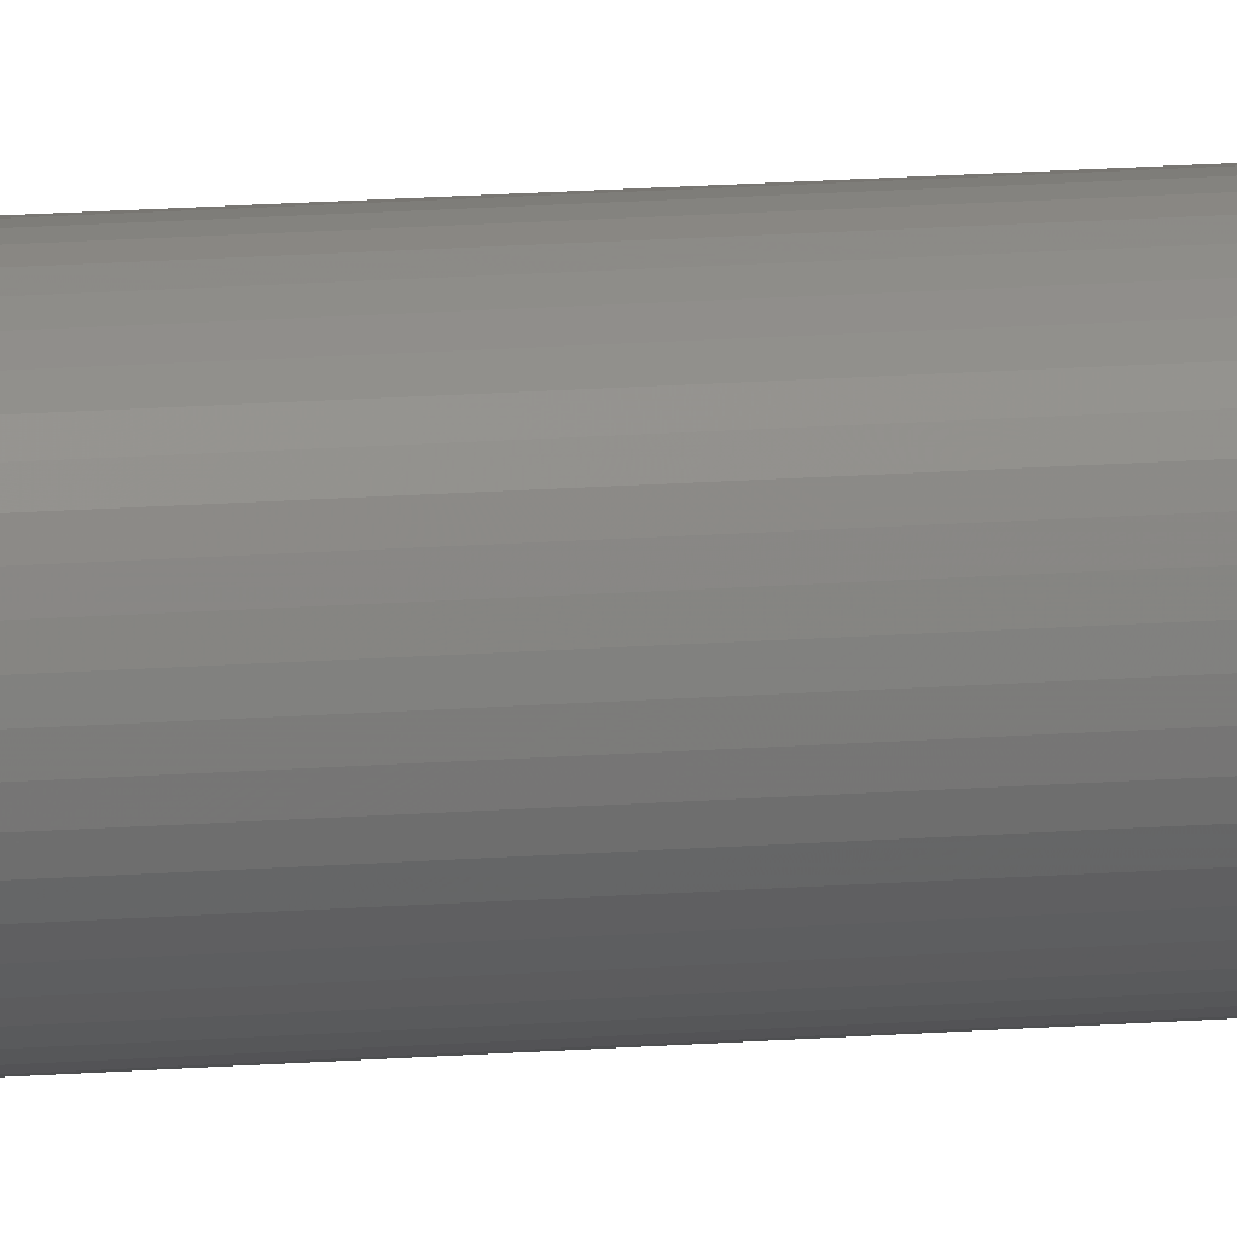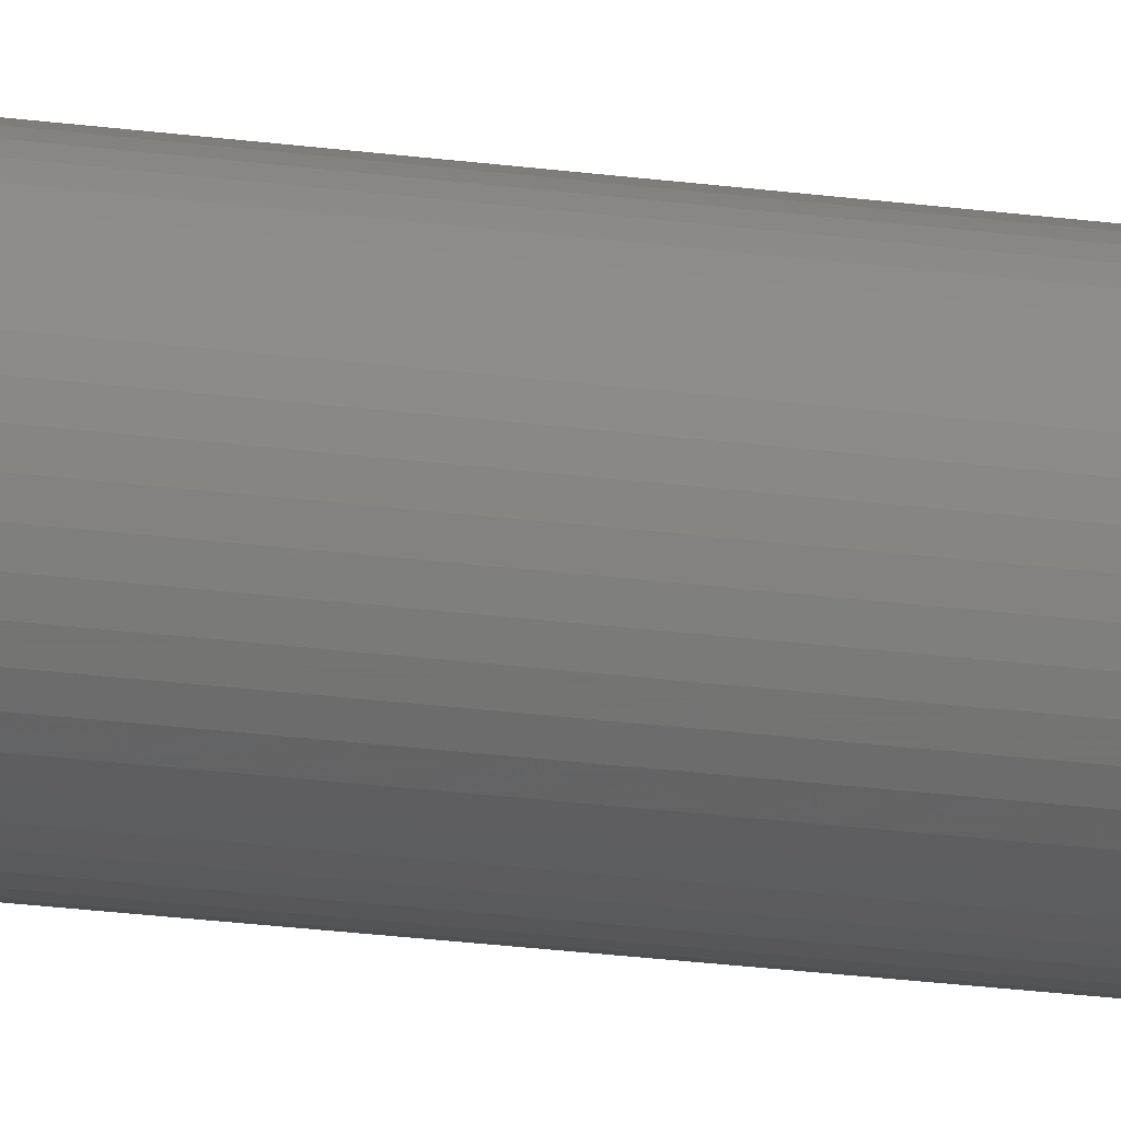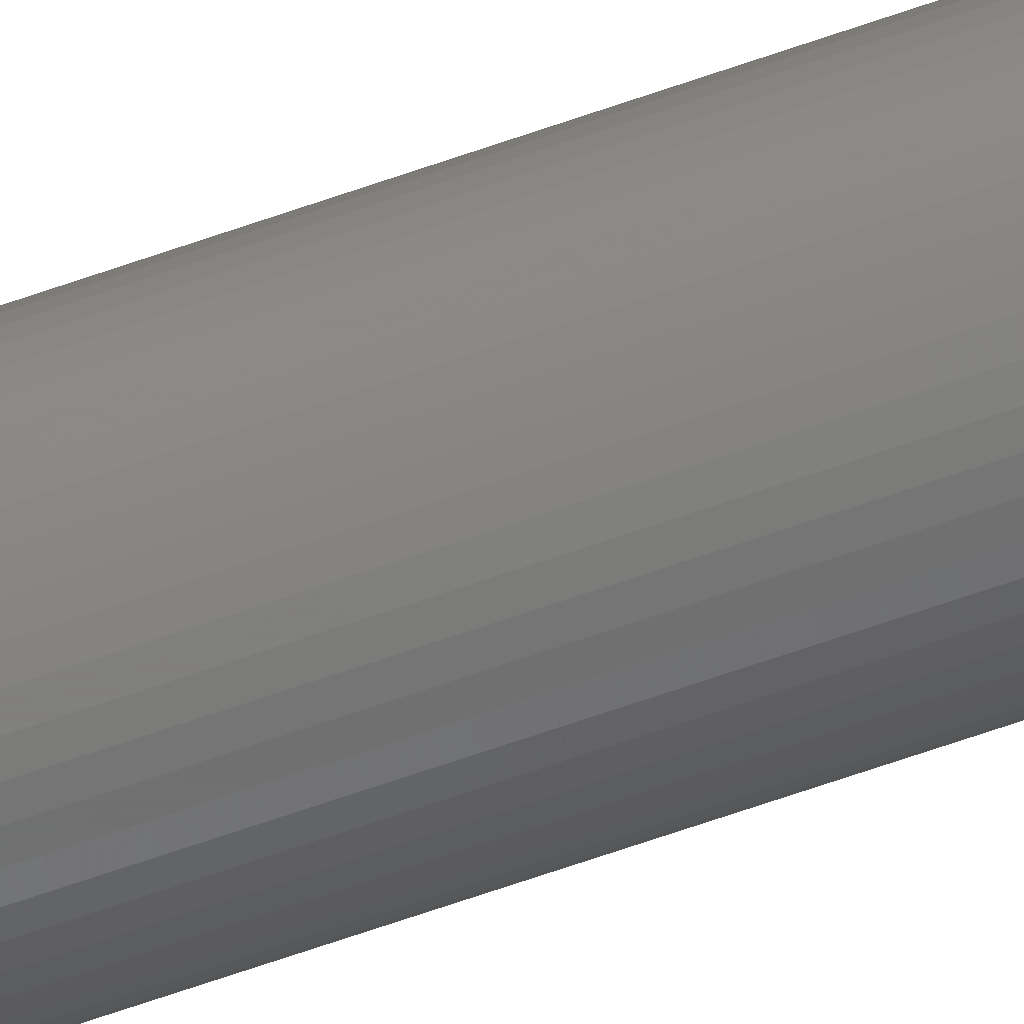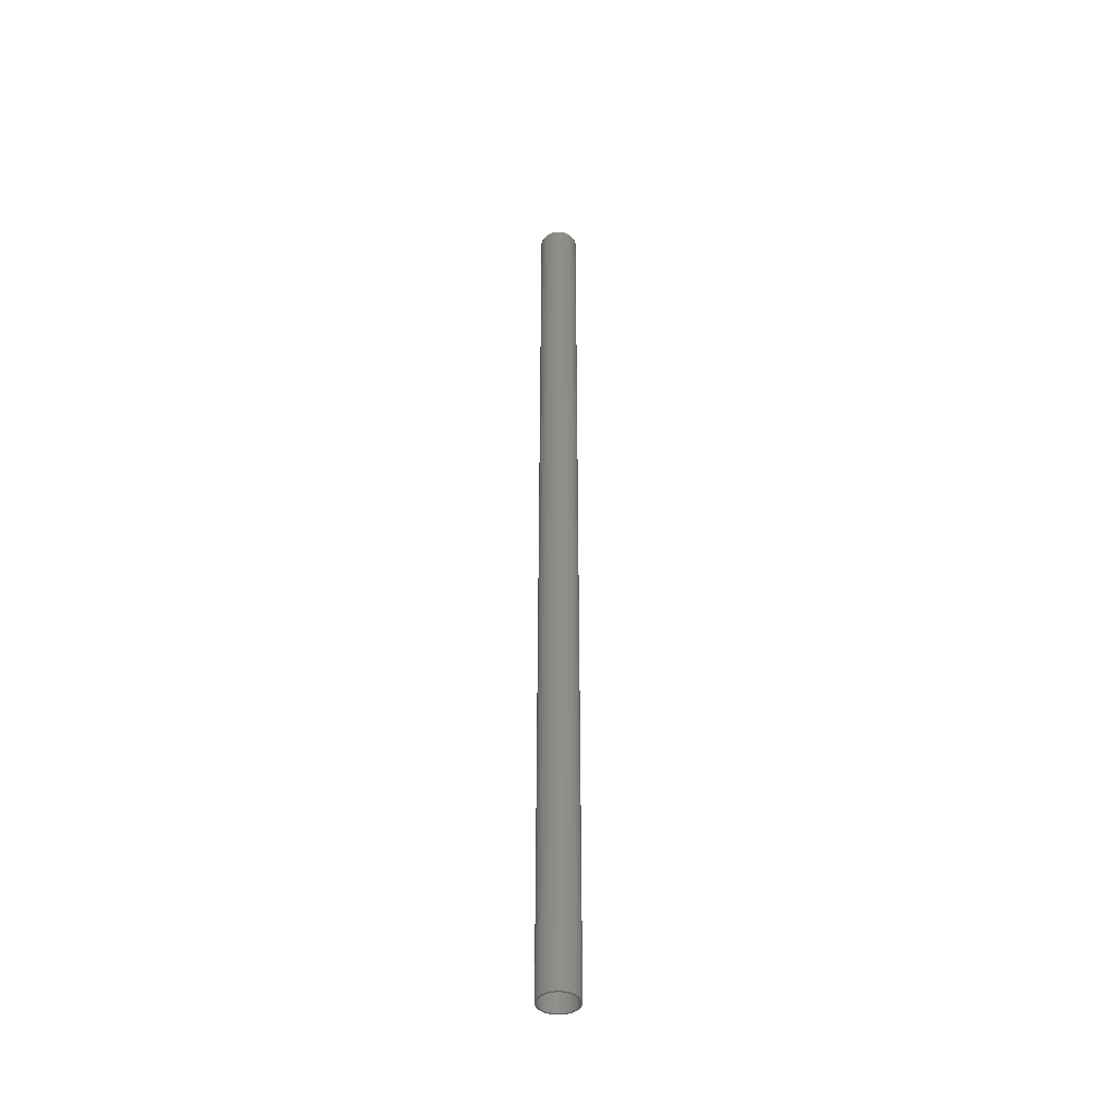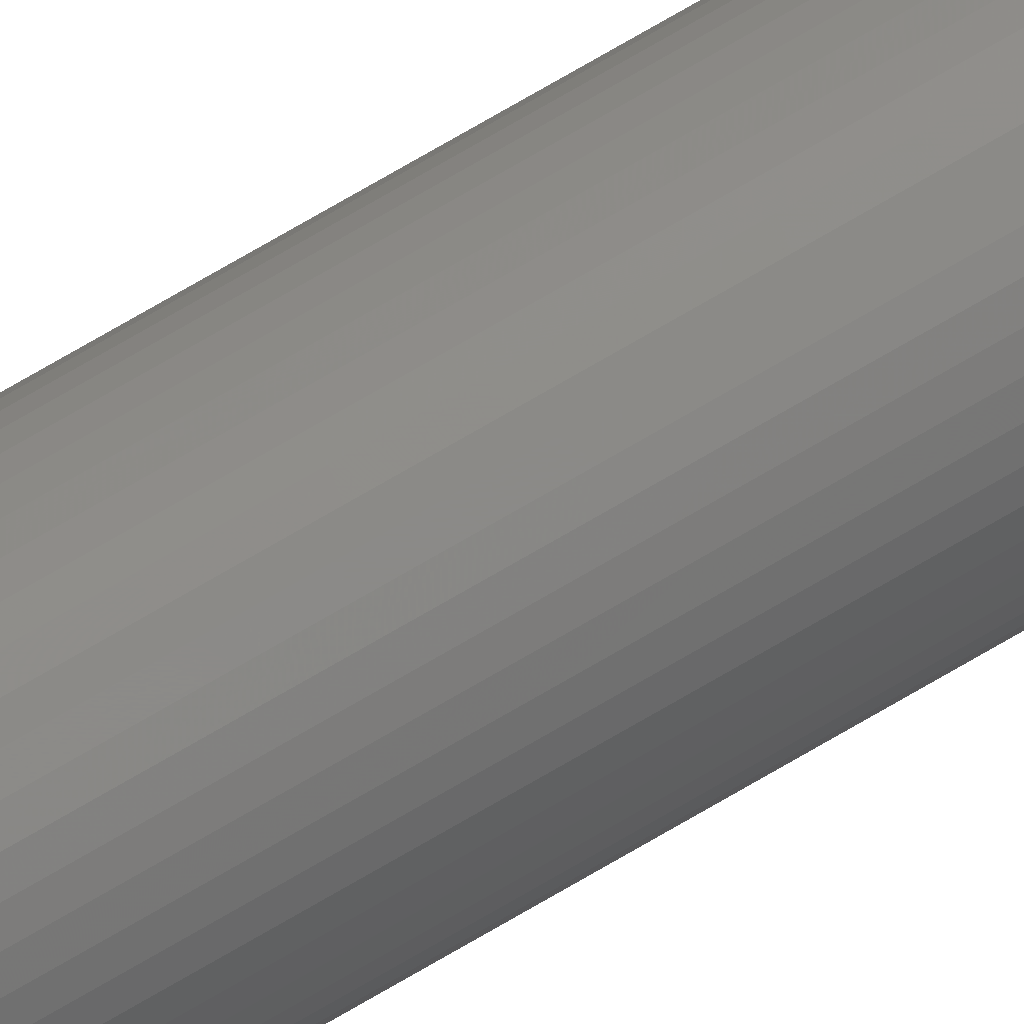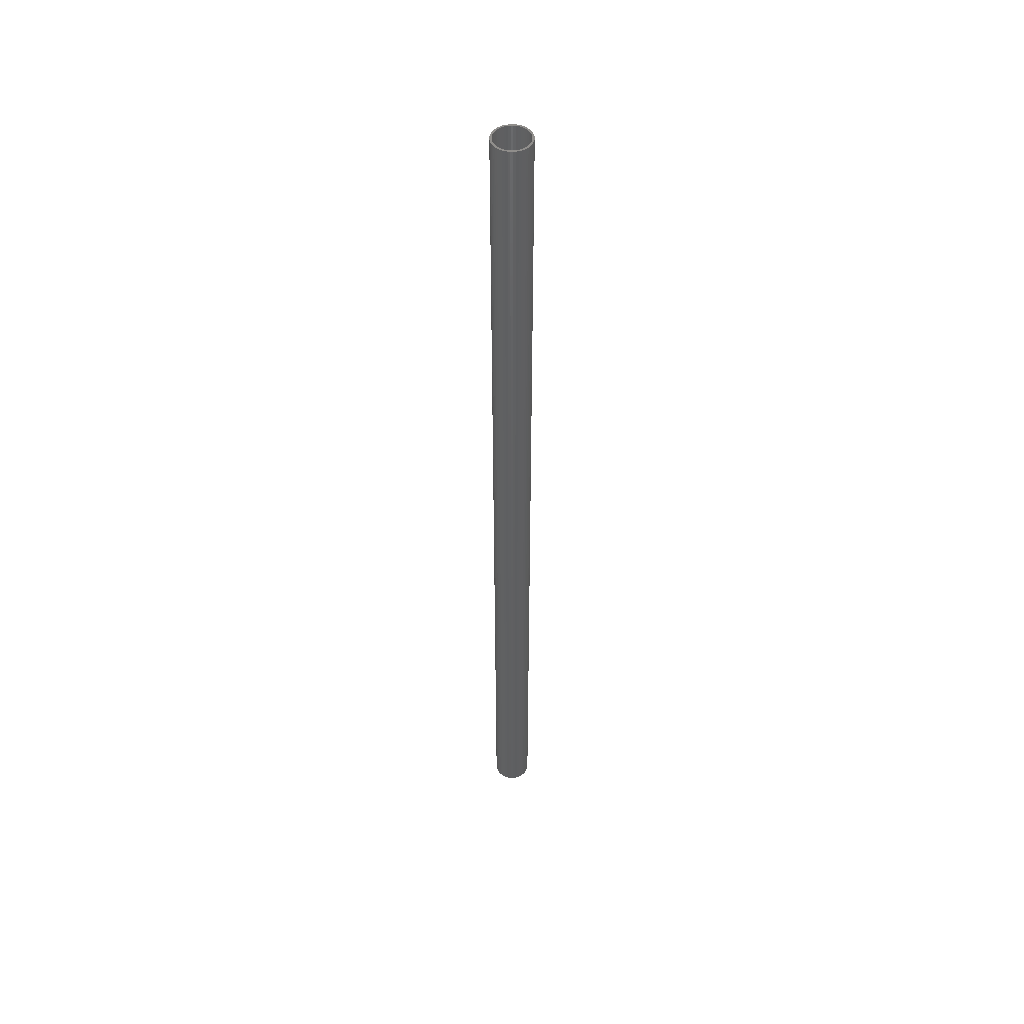
<metadata>
{"format":"stl","ext":"stl","renderer":"f3d","projection":"perspective","resolution":1024,"background":"white","views":[{"elev":10.7,"azim":76.4,"up":"+Y"},{"elev":-11.6,"azim":-114.2,"up":"+Y"},{"elev":-61.5,"azim":110.2,"up":"+Y"},{"elev":-42.2,"azim":-47.6,"up":"+Z"},{"elev":77.7,"azim":-119.9,"up":"+Y"},{"elev":48.4,"azim":158.9,"up":"+Z"}]}
</metadata>
<code>
# stl→obj: 200 verts, 400 faces
v 2 0 49.5
v 1.984 0.2507 -49.5
v 1.984 0.2507 49.5
v 2 0 -49.5
v -2 0 -49.5
v -1.984 0.2507 49.5
v -1.984 0.2507 -49.5
v -2 0 49.5
v 0.1256 1.996 -49.5
v -0.1256 1.996 49.5
v 0.1256 1.996 49.5
v -0.1256 1.996 -49.5
v 1.458 1.369 -49.5
v 1.275 1.541 49.5
v 1.458 1.369 49.5
v 1.275 1.541 -49.5
v -1.275 1.541 -49.5
v -1.458 1.369 49.5
v -1.275 1.541 49.5
v -1.458 1.369 -49.5
v -0.618 1.902 -49.5
v -0.8516 1.81 49.5
v -0.618 1.902 49.5
v -0.8516 1.81 -49.5
v 1.458 -1.369 49.5
v 1.618 -1.176 -49.5
v 1.618 -1.176 49.5
v 1.458 -1.369 -49.5
v 1.86 0.7362 49.5
v 1.753 0.9635 -49.5
v 1.753 0.9635 49.5
v 1.86 0.7362 -49.5
v 1.937 0.4974 -49.5
v 1.937 0.4974 49.5
v 0.8516 1.81 -49.5
v 0.618 1.902 49.5
v 0.8516 1.81 49.5
v 0.618 1.902 -49.5
v 1.072 1.689 49.5
v 1.072 1.689 -49.5
v -1.86 0.7362 -49.5
v -1.753 0.9635 49.5
v -1.753 0.9635 -49.5
v -1.86 0.7362 49.5
v -1.618 1.176 49.5
v -1.618 1.176 -49.5
v -1.937 0.4974 -49.5
v -1.937 0.4974 49.5
v -1.072 1.689 49.5
v -1.072 1.689 -49.5
v -0.3748 1.965 49.5
v -0.3748 1.965 -49.5
v 1.984 -0.2507 49.5
v 1.984 -0.2507 -49.5
v -0.618 -1.902 -49.5
v -0.3748 -1.965 49.5
v -0.618 -1.902 49.5
v -0.3748 -1.965 -49.5
v 0.1256 -1.996 -49.5
v 0.3748 -1.965 49.5
v 0.1256 -1.996 49.5
v 0.3748 -1.965 -49.5
v 1.618 1.176 49.5
v 1.618 1.176 -49.5
v 0.3748 1.965 49.5
v 0.3748 1.965 -49.5
v 0.8516 -1.81 -49.5
v 1.072 -1.689 49.5
v 0.8516 -1.81 49.5
v 1.072 -1.689 -49.5
v 1.753 -0.9635 -49.5
v 1.753 -0.9635 49.5
v 1.86 -0.7362 49.5
v 1.937 -0.4974 -49.5
v 1.937 -0.4974 49.5
v 1.86 -0.7362 -49.5
v -1.753 -0.9635 -49.5
v -1.86 -0.7362 49.5
v -1.86 -0.7362 -49.5
v -1.753 -0.9635 49.5
v -1.937 -0.4974 49.5
v -1.937 -0.4974 -49.5
v 0.618 -1.902 -49.5
v 0.618 -1.902 49.5
v 1.8 0 49.5
v 1.786 0.2256 49.5
v 1.743 0.4476 49.5
v 1.786 -0.2256 49.5
v 1.674 0.6626 49.5
v 1.577 0.8672 49.5
v 1.456 1.058 49.5
v 1.312 1.232 49.5
v 1.147 1.387 49.5
v 0.9645 1.52 49.5
v 0.7664 1.629 49.5
v 0.5562 1.712 49.5
v 0.3373 1.768 49.5
v 0.113 1.796 49.5
v -0.113 1.796 49.5
v -0.3373 1.768 49.5
v -0.5562 1.712 49.5
v -0.7664 1.629 49.5
v -0.9645 1.52 49.5
v -1.147 1.387 49.5
v -1.312 1.232 49.5
v -1.456 1.058 49.5
v -1.577 0.8672 49.5
v -1.674 0.6626 49.5
v -1.743 0.4476 49.5
v -1.786 0.2256 49.5
v 1.743 -0.4476 49.5
v 1.674 -0.6626 49.5
v 1.577 -0.8672 49.5
v 1.456 -1.058 49.5
v 1.312 -1.232 49.5
v 1.275 -1.541 49.5
v 1.147 -1.387 49.5
v 0.9645 -1.52 49.5
v 0.7664 -1.629 49.5
v 0.5562 -1.712 49.5
v 0.3373 -1.768 49.5
v 0.113 -1.796 49.5
v -0.113 -1.796 49.5
v -0.1256 -1.996 49.5
v -0.3373 -1.768 49.5
v -0.5562 -1.712 49.5
v -0.7664 -1.629 49.5
v -0.8516 -1.81 49.5
v -0.9645 -1.52 49.5
v -1.072 -1.689 49.5
v -1.147 -1.387 49.5
v -1.275 -1.541 49.5
v -1.312 -1.232 49.5
v -1.458 -1.369 49.5
v -1.456 -1.058 49.5
v -1.618 -1.176 49.5
v -1.577 -0.8672 49.5
v -1.674 -0.6626 49.5
v -1.743 -0.4476 49.5
v -1.786 -0.2256 49.5
v -1.984 -0.2507 49.5
v -1.8 0 49.5
v -0.1256 -1.996 -49.5
v -0.8516 -1.81 -49.5
v -1.984 -0.2507 -49.5
v 1.275 -1.541 -49.5
v -1.458 -1.369 -49.5
v -1.275 -1.541 -49.5
v -1.072 -1.689 -49.5
v -1.618 -1.176 -49.5
v 1.8 0 -49.5
v 1.786 -0.2256 -49.5
v 1.743 -0.4476 -49.5
v 1.786 0.2256 -49.5
v 1.674 -0.6626 -49.5
v 1.577 -0.8672 -49.5
v 1.456 -1.058 -49.5
v 1.312 -1.232 -49.5
v 1.147 -1.387 -49.5
v 0.9645 -1.52 -49.5
v 0.7664 -1.629 -49.5
v 0.5562 -1.712 -49.5
v 0.3373 -1.768 -49.5
v 0.113 -1.796 -49.5
v -0.113 -1.796 -49.5
v -0.3373 -1.768 -49.5
v -0.5562 -1.712 -49.5
v -0.7664 -1.629 -49.5
v -0.9645 -1.52 -49.5
v -1.147 -1.387 -49.5
v -1.312 -1.232 -49.5
v -1.456 -1.058 -49.5
v -1.577 -0.8672 -49.5
v -1.674 -0.6626 -49.5
v -1.743 -0.4476 -49.5
v -1.786 -0.2256 -49.5
v 1.743 0.4476 -49.5
v 1.674 0.6626 -49.5
v 1.577 0.8672 -49.5
v 1.456 1.058 -49.5
v 1.312 1.232 -49.5
v 1.147 1.387 -49.5
v 0.9645 1.52 -49.5
v 0.7664 1.629 -49.5
v 0.5562 1.712 -49.5
v 0.3373 1.768 -49.5
v 0.113 1.796 -49.5
v -0.113 1.796 -49.5
v -0.3373 1.768 -49.5
v -0.5562 1.712 -49.5
v -0.7664 1.629 -49.5
v -0.9645 1.52 -49.5
v -1.147 1.387 -49.5
v -1.312 1.232 -49.5
v -1.456 1.058 -49.5
v -1.577 0.8672 -49.5
v -1.674 0.6626 -49.5
v -1.743 0.4476 -49.5
v -1.786 0.2256 -49.5
v -1.8 0 -49.5
f 1 2 3
f 2 1 4
f 5 6 7
f 6 5 8
f 9 10 11
f 10 9 12
f 13 14 15
f 14 13 16
f 17 18 19
f 18 17 20
f 21 22 23
f 22 21 24
f 25 26 27
f 26 25 28
f 29 30 31
f 30 29 32
f 3 33 34
f 33 3 2
f 35 36 37
f 36 35 38
f 16 39 14
f 39 16 40
f 41 42 43
f 42 41 44
f 43 45 46
f 45 43 42
f 47 44 41
f 44 47 48
f 24 49 22
f 49 24 50
f 12 51 10
f 51 12 52
f 53 4 1
f 4 53 54
f 55 56 57
f 56 55 58
f 59 60 61
f 60 59 62
f 34 32 29
f 32 34 33
f 63 13 15
f 13 63 64
f 31 64 63
f 64 31 30
f 38 65 36
f 65 38 66
f 66 11 65
f 11 66 9
f 52 23 51
f 23 52 21
f 67 68 69
f 68 67 70
f 27 71 72
f 71 27 26
f 73 74 75
f 74 73 76
f 75 54 53
f 54 75 74
f 77 78 79
f 78 77 80
f 79 81 82
f 81 79 78
f 83 69 84
f 69 83 67
f 62 84 60
f 84 62 83
f 40 37 39
f 37 40 35
f 46 18 20
f 18 46 45
f 85 1 3
f 86 3 34
f 1 85 53
f 87 34 29
f 88 53 85
f 53 88 75
f 3 86 85
f 89 29 31
f 34 87 86
f 29 89 87
f 90 31 63
f 31 90 89
f 91 63 15
f 63 91 90
f 15 92 91
f 14 92 15
f 14 93 92
f 39 93 14
f 39 94 93
f 37 94 39
f 37 95 94
f 36 95 37
f 36 96 95
f 65 96 36
f 65 97 96
f 11 97 65
f 11 98 97
f 11 99 98
f 10 99 11
f 10 100 99
f 51 100 10
f 51 101 100
f 23 101 51
f 23 102 101
f 22 102 23
f 22 103 102
f 49 103 22
f 49 104 103
f 19 104 49
f 19 105 104
f 18 105 19
f 105 18 106
f 45 106 18
f 106 45 107
f 42 107 45
f 107 42 108
f 44 108 42
f 108 44 109
f 48 109 44
f 109 48 110
f 111 75 88
f 75 111 73
f 112 73 111
f 73 112 72
f 113 72 112
f 72 113 27
f 114 27 113
f 27 114 25
f 115 25 114
f 115 116 25
f 117 116 115
f 117 68 116
f 118 68 117
f 118 69 68
f 119 69 118
f 119 84 69
f 120 84 119
f 120 60 84
f 121 60 120
f 121 61 60
f 122 61 121
f 123 61 122
f 123 124 61
f 125 124 123
f 125 56 124
f 126 56 125
f 126 57 56
f 127 57 126
f 127 128 57
f 129 128 127
f 129 130 128
f 131 130 129
f 131 132 130
f 133 132 131
f 134 133 135
f 133 134 132
f 136 135 137
f 135 136 134
f 80 137 138
f 78 138 139
f 137 80 136
f 81 139 140
f 141 140 142
f 6 110 48
f 138 78 80
f 110 6 142
f 139 81 78
f 8 142 6
f 140 141 81
f 142 8 141
f 7 48 47
f 48 7 6
f 50 19 49
f 19 50 17
f 72 76 73
f 76 72 71
f 143 61 124
f 61 143 59
f 144 57 128
f 57 144 55
f 145 8 5
f 8 145 141
f 70 116 68
f 116 70 146
f 146 25 116
f 25 146 28
f 58 124 56
f 124 58 143
f 147 132 134
f 132 147 148
f 149 128 130
f 128 149 144
f 147 136 150
f 136 147 134
f 150 80 77
f 80 150 136
f 151 4 54
f 152 54 74
f 4 151 2
f 153 74 76
f 154 2 151
f 2 154 33
f 54 152 151
f 155 76 71
f 74 153 152
f 76 155 153
f 156 71 26
f 71 156 155
f 157 26 28
f 26 157 156
f 28 158 157
f 146 158 28
f 146 159 158
f 70 159 146
f 70 160 159
f 67 160 70
f 67 161 160
f 83 161 67
f 83 162 161
f 62 162 83
f 62 163 162
f 59 163 62
f 59 164 163
f 59 165 164
f 143 165 59
f 143 166 165
f 58 166 143
f 58 167 166
f 55 167 58
f 55 168 167
f 144 168 55
f 144 169 168
f 149 169 144
f 149 170 169
f 148 170 149
f 148 171 170
f 147 171 148
f 171 147 172
f 150 172 147
f 172 150 173
f 77 173 150
f 173 77 174
f 79 174 77
f 174 79 175
f 82 175 79
f 175 82 176
f 177 33 154
f 33 177 32
f 178 32 177
f 32 178 30
f 179 30 178
f 30 179 64
f 180 64 179
f 64 180 13
f 181 13 180
f 181 16 13
f 182 16 181
f 182 40 16
f 183 40 182
f 183 35 40
f 184 35 183
f 184 38 35
f 185 38 184
f 185 66 38
f 186 66 185
f 186 9 66
f 187 9 186
f 188 9 187
f 188 12 9
f 189 12 188
f 189 52 12
f 190 52 189
f 190 21 52
f 191 21 190
f 191 24 21
f 192 24 191
f 192 50 24
f 193 50 192
f 193 17 50
f 194 17 193
f 20 194 195
f 194 20 17
f 46 195 196
f 195 46 20
f 43 196 197
f 41 197 198
f 196 43 46
f 47 198 199
f 7 199 200
f 145 176 82
f 197 41 43
f 176 145 200
f 198 47 41
f 5 200 145
f 199 7 47
f 200 5 7
f 82 141 145
f 141 82 81
f 148 130 132
f 130 148 149
f 109 197 108
f 197 109 198
f 179 91 180
f 91 179 90
f 185 95 96
f 95 185 184
f 191 101 102
f 101 191 190
f 108 196 107
f 196 108 197
f 153 88 152
f 88 153 111
f 154 87 177
f 87 154 86
f 182 92 93
f 92 182 181
f 183 93 94
f 93 183 182
f 106 194 105
f 194 106 195
f 190 100 101
f 100 190 189
f 194 104 105
f 104 194 193
f 151 86 154
f 86 151 85
f 180 92 181
f 92 180 91
f 188 98 99
f 98 188 187
f 186 96 97
f 96 186 185
f 184 94 95
f 94 184 183
f 142 199 110
f 199 142 200
f 107 195 106
f 195 107 196
f 189 99 100
f 99 189 188
f 193 103 104
f 103 193 192
f 192 102 103
f 102 192 191
f 152 85 151
f 85 152 88
f 137 174 138
f 174 137 173
f 163 122 121
f 122 163 164
f 178 90 179
f 90 178 89
f 177 89 178
f 89 177 87
f 187 97 98
f 97 187 186
f 110 198 109
f 198 110 199
f 156 112 155
f 112 156 113
f 155 111 153
f 111 155 112
f 158 117 115
f 117 158 159
f 158 114 157
f 114 158 115
f 157 113 156
f 113 157 114
f 166 126 125
f 126 166 167
f 140 200 142
f 200 140 176
f 135 173 137
f 173 135 172
f 138 175 139
f 175 138 174
f 161 120 119
f 120 161 162
f 162 121 120
f 121 162 163
f 159 118 117
f 118 159 160
f 160 119 118
f 119 160 161
f 169 131 129
f 131 169 170
f 168 129 127
f 129 168 169
f 164 123 122
f 123 164 165
f 170 133 131
f 133 170 171
f 139 176 140
f 176 139 175
f 167 127 126
f 127 167 168
f 165 125 123
f 125 165 166
f 133 172 135
f 172 133 171

</code>
